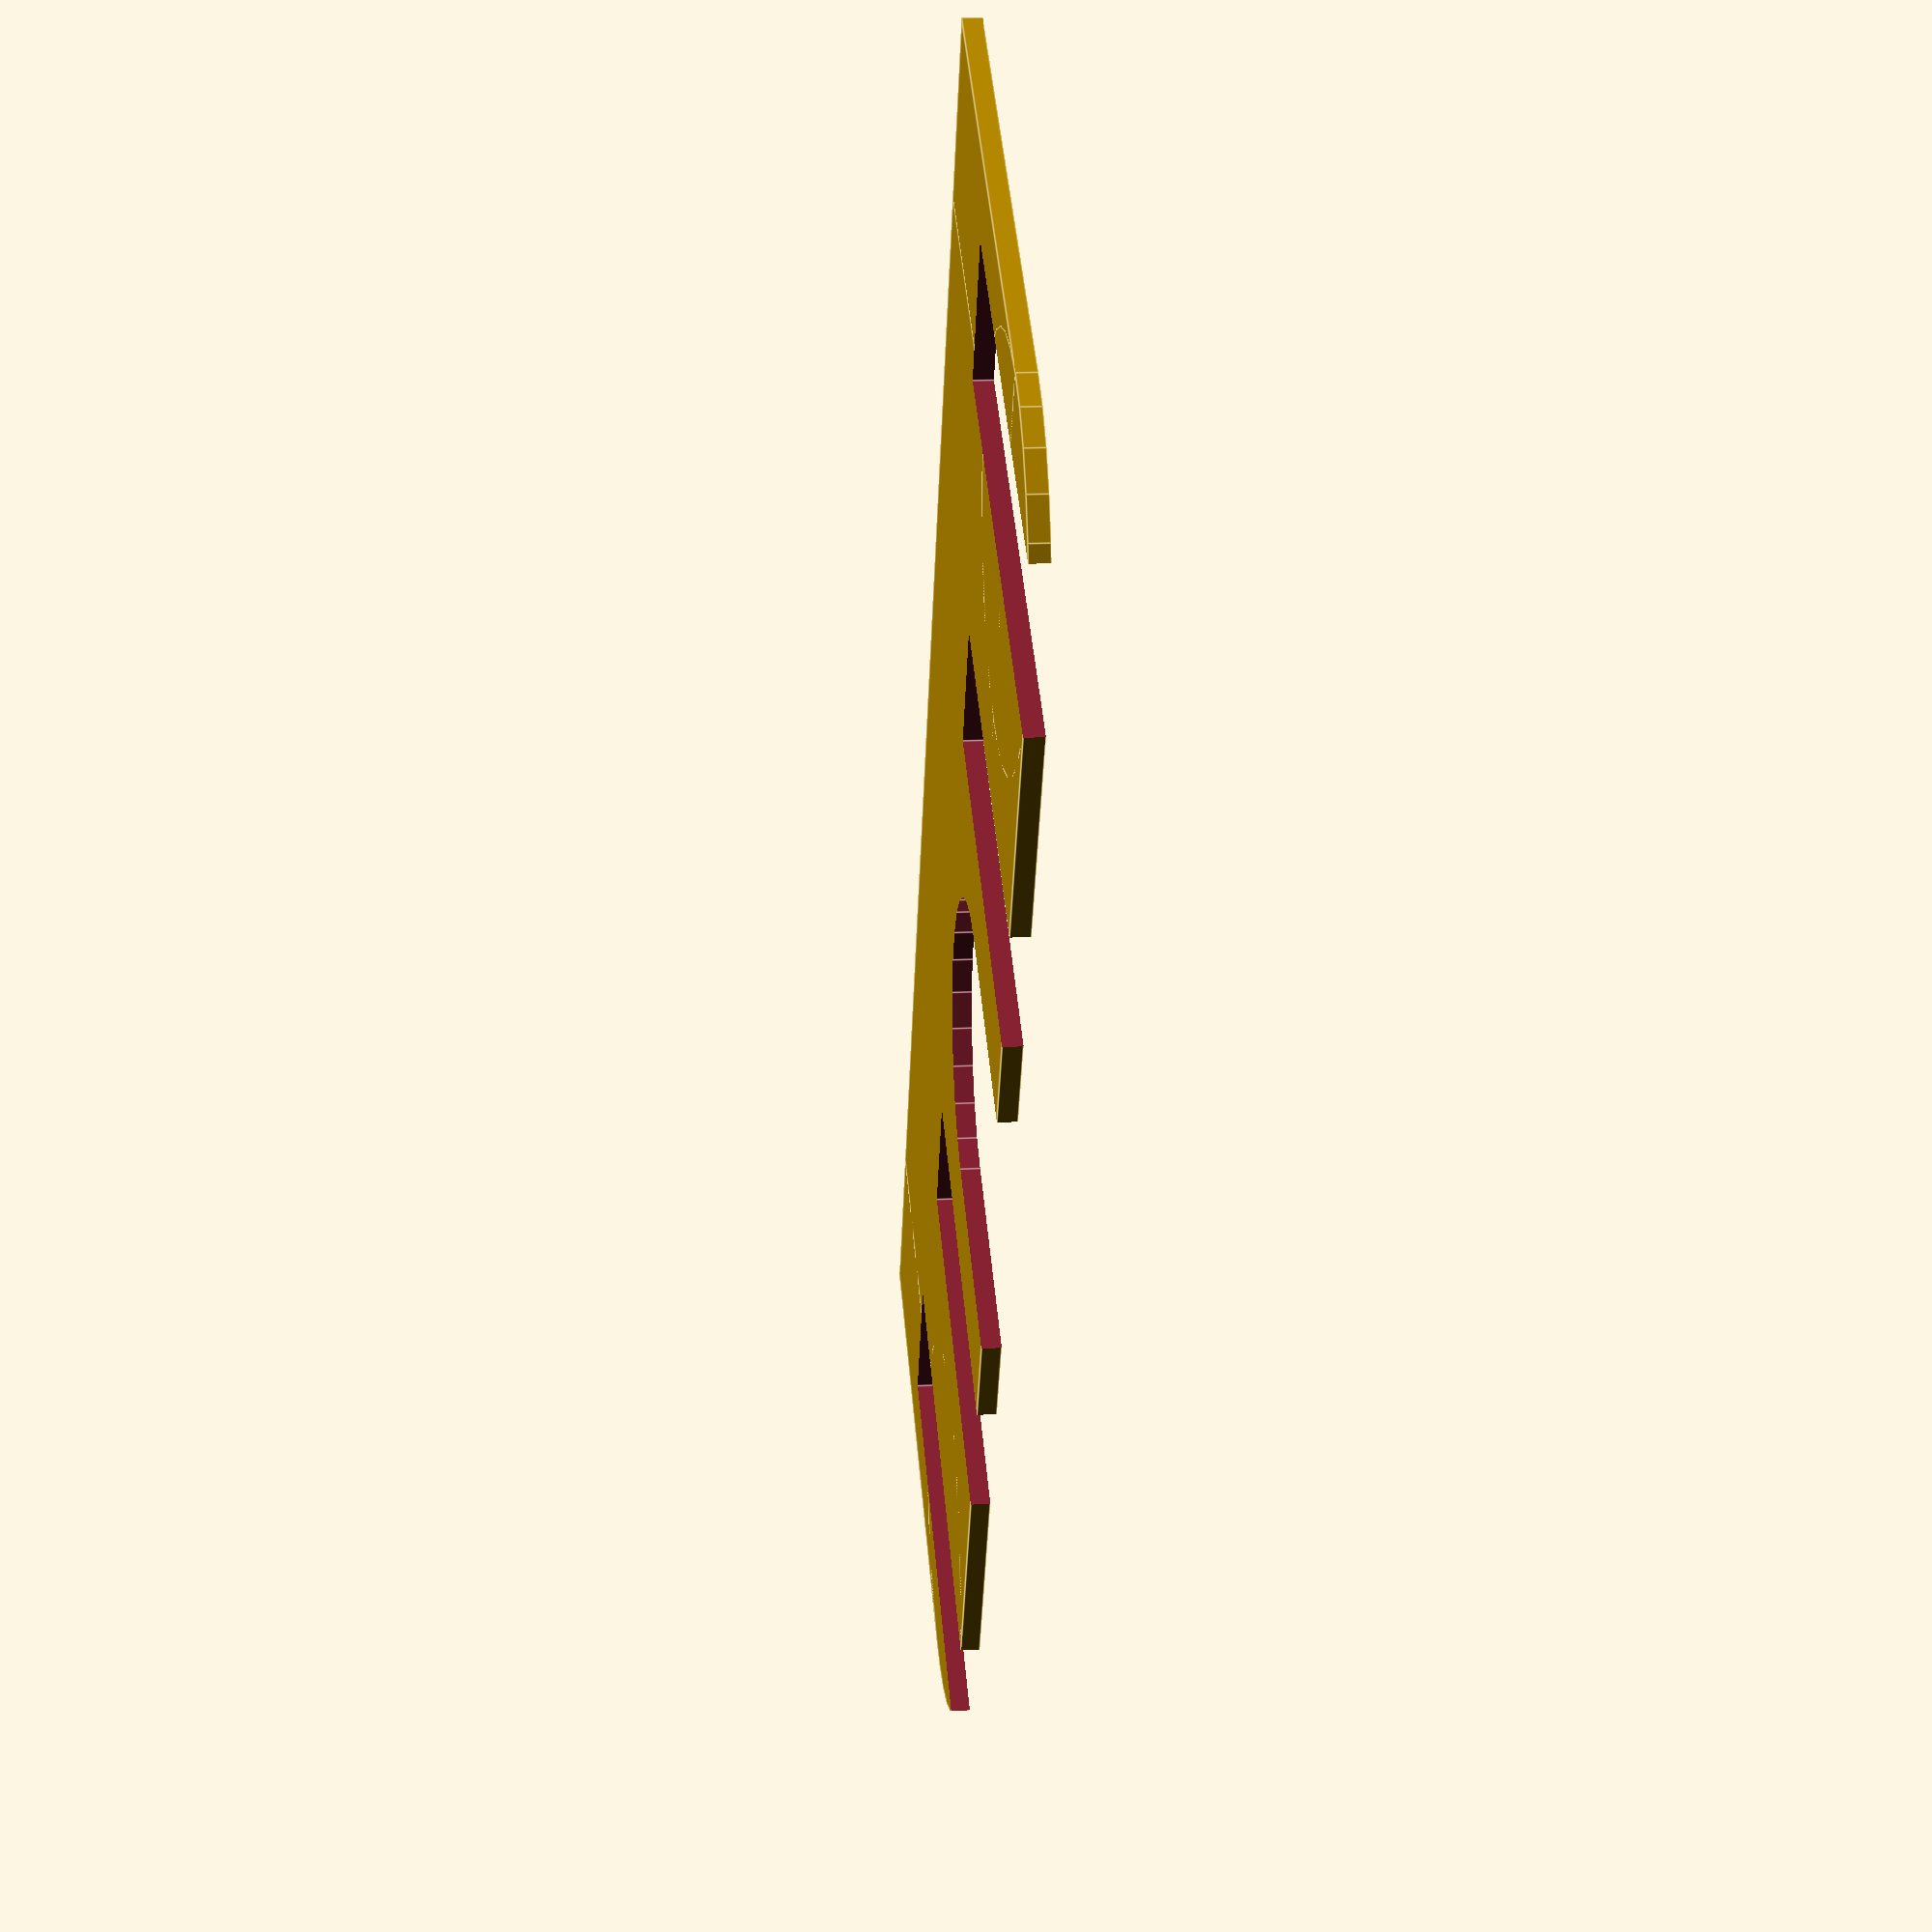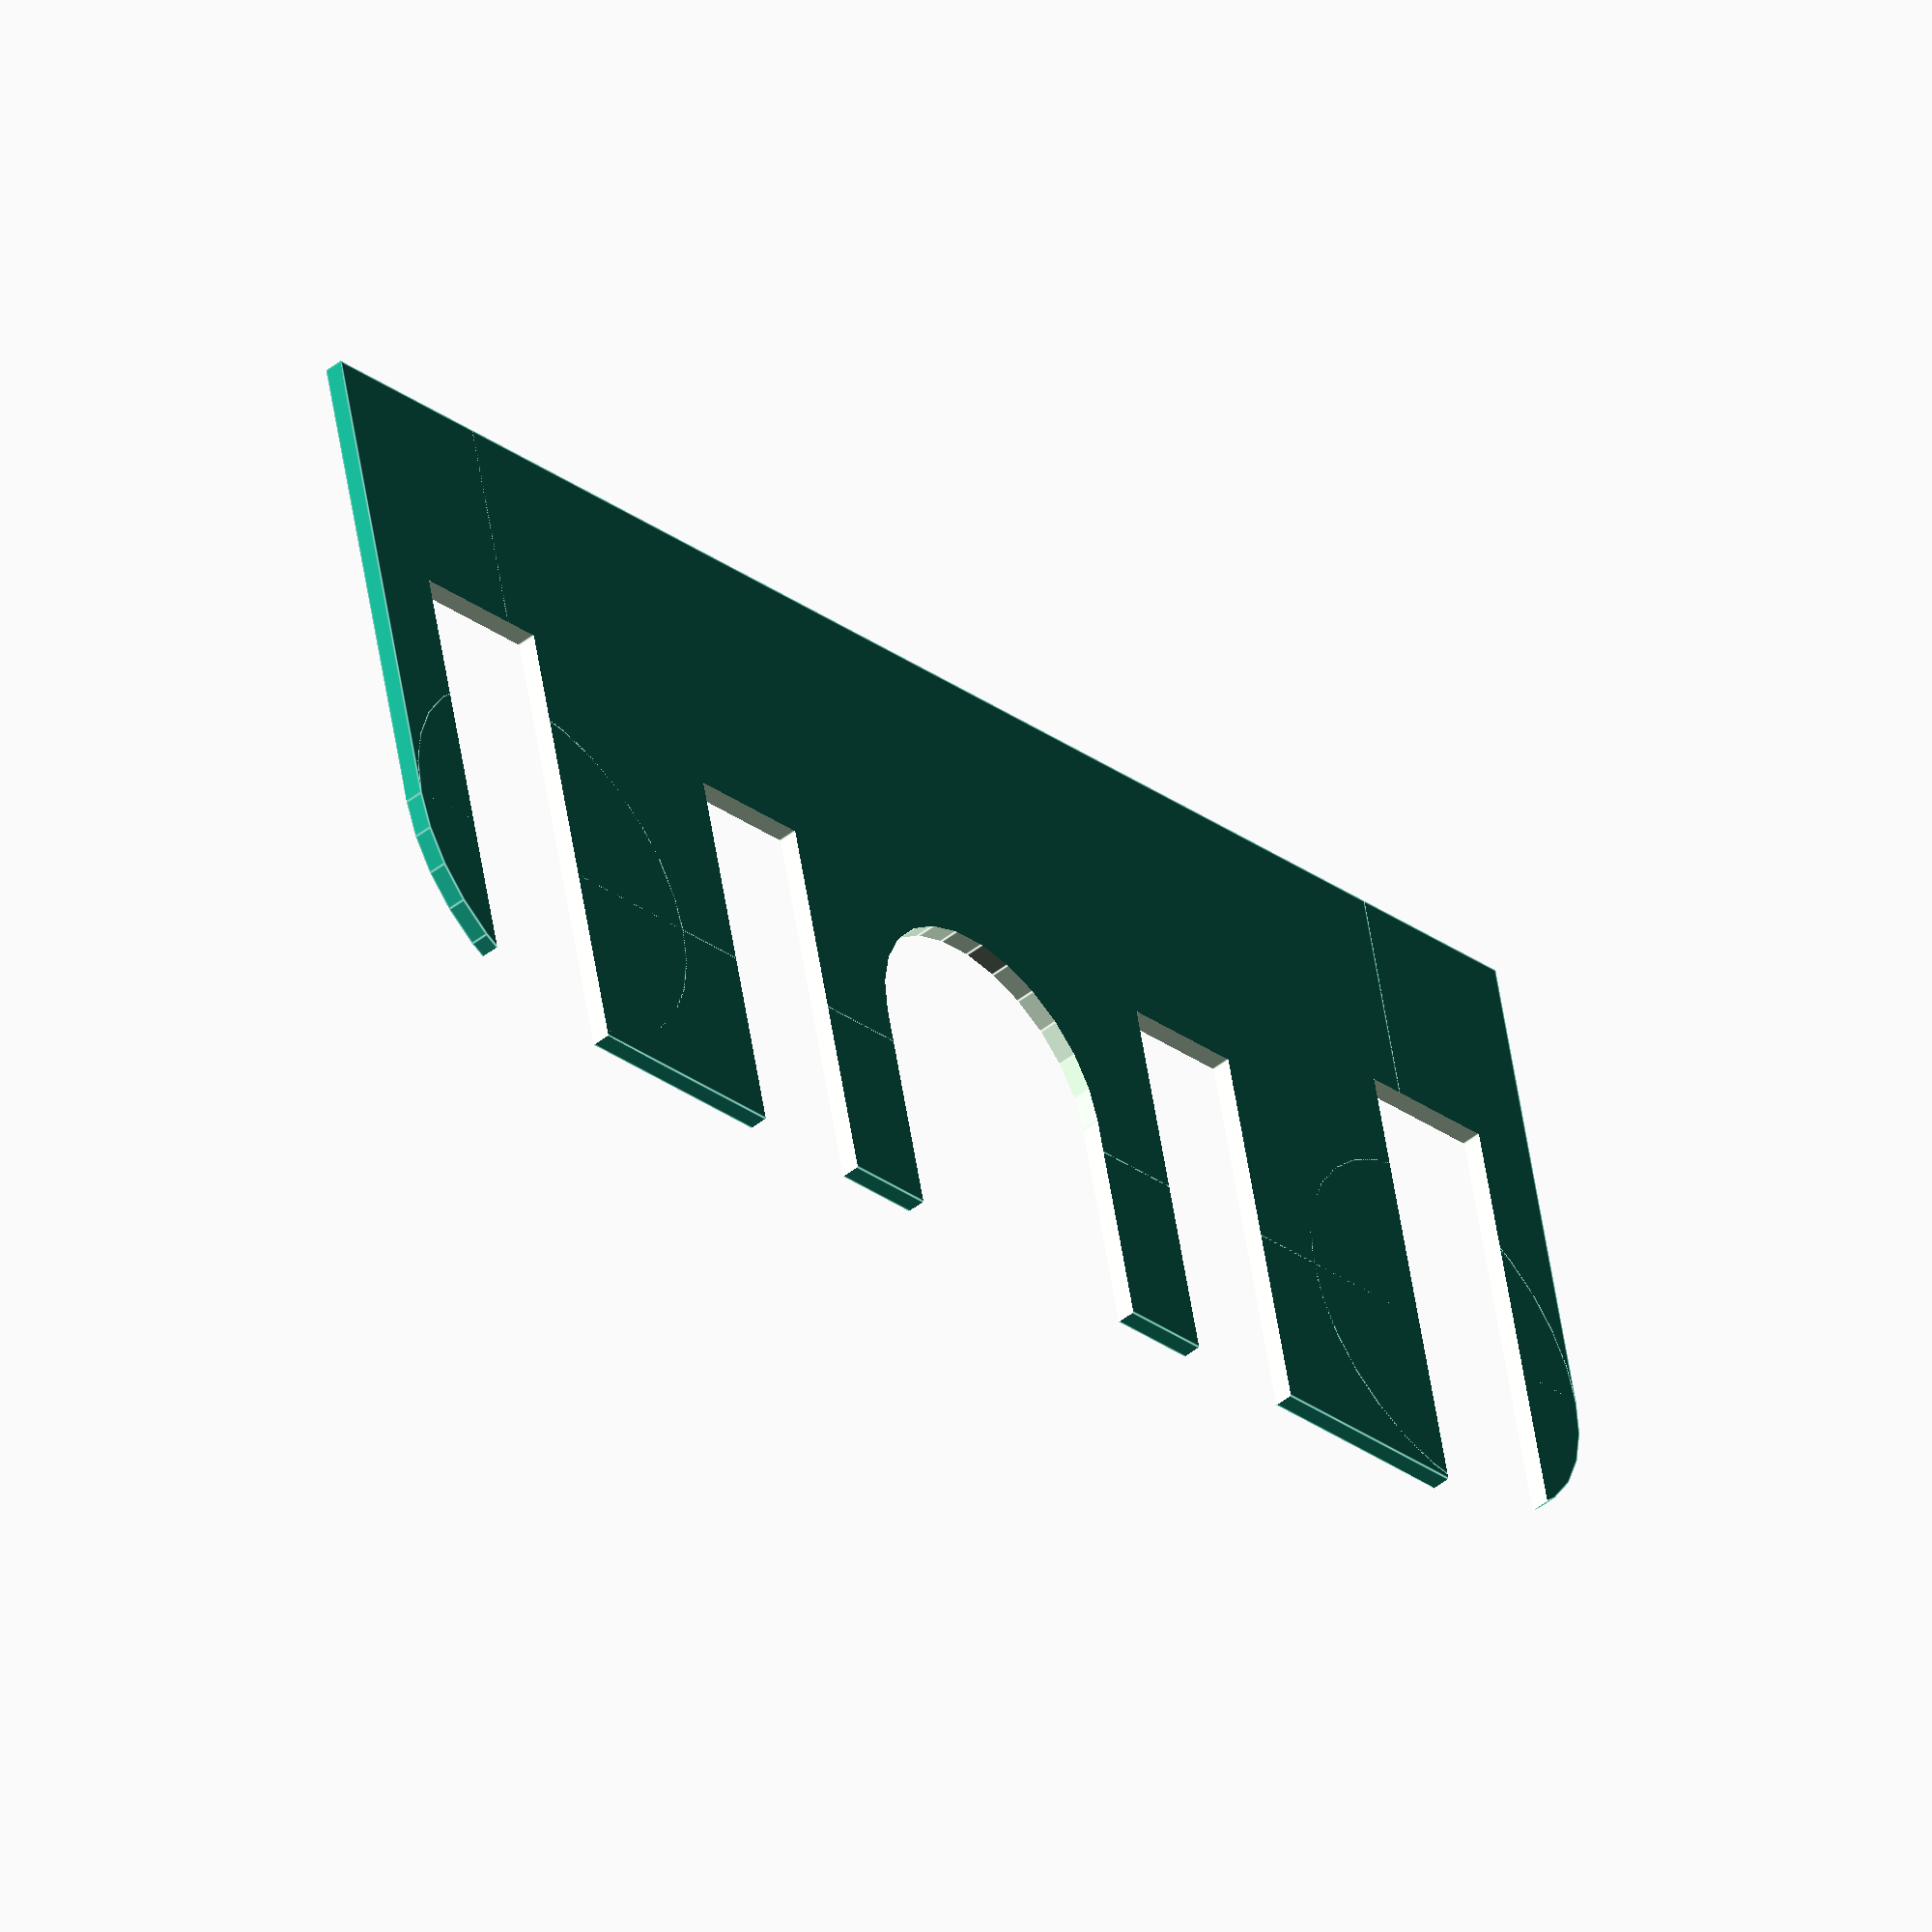
<openscad>
r = 10;


difference() {
  union() {
    cube([88, 37 - r, 1]);

    translate([r, 37-r, 0])
      cylinder(1, r, r);

    translate([88 - r, 37-r, 0])
      cylinder(1, r, r);

    translate([r, 0, 0])
      cube([88- 2 * r, 37, 1]);
  }
  
  translate([0, 0, -1]) {
    translate([4, 12, 0])
      cube([8, 37, 3]);
    
    translate([76, 12, 0])
      cube([8, 37, 3]);
    
    translate([24, 16, 0])
      cube([7, 37, 3]);
    
    translate([81 - 24, 16, 0])
      cube([7, 37, 3]);
    
    translate([44, 8 + 17, 0])
      cylinder(3, 8, 8);

    translate([36, 8 + 17, 0])
      cube([16, 16, 3]);

  }
}

</openscad>
<views>
elev=341.8 azim=116.4 roll=84.5 proj=p view=edges
elev=224.9 azim=347.2 roll=227.3 proj=o view=edges
</views>
